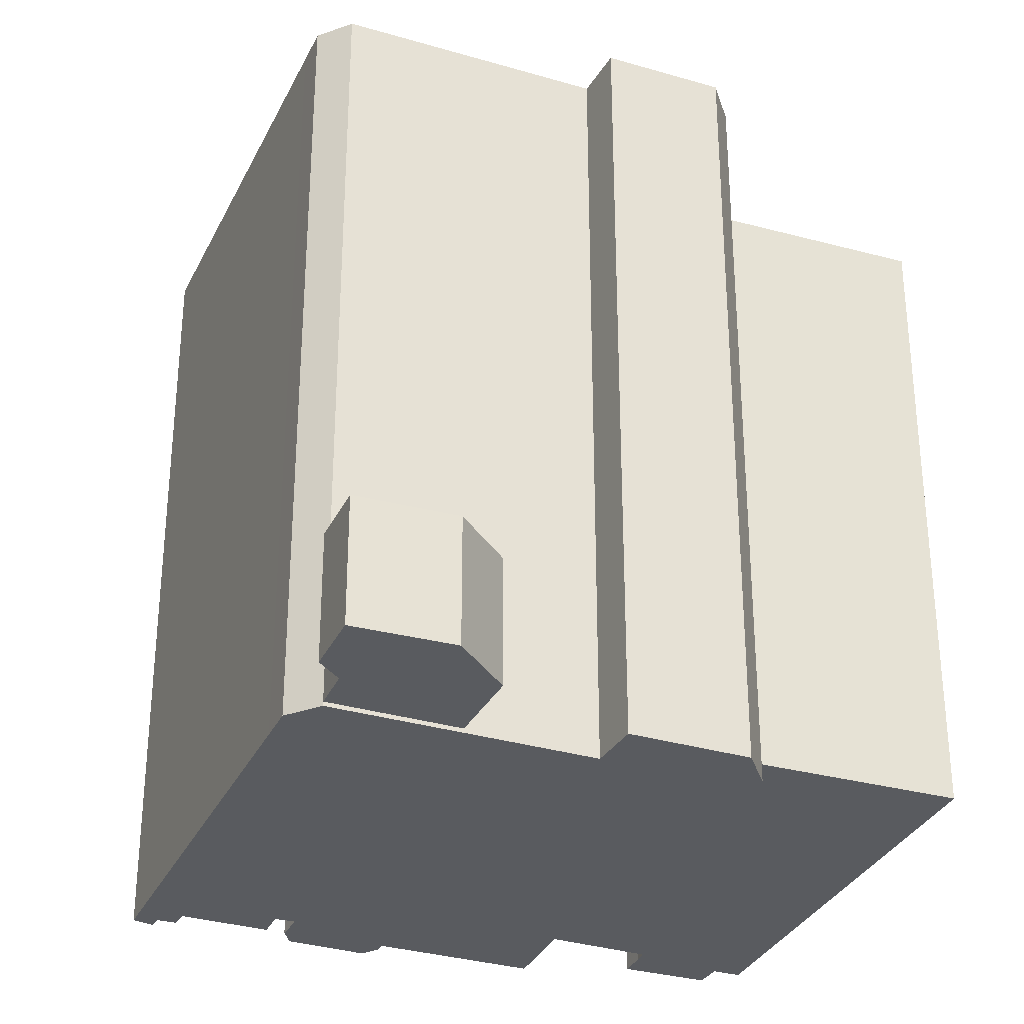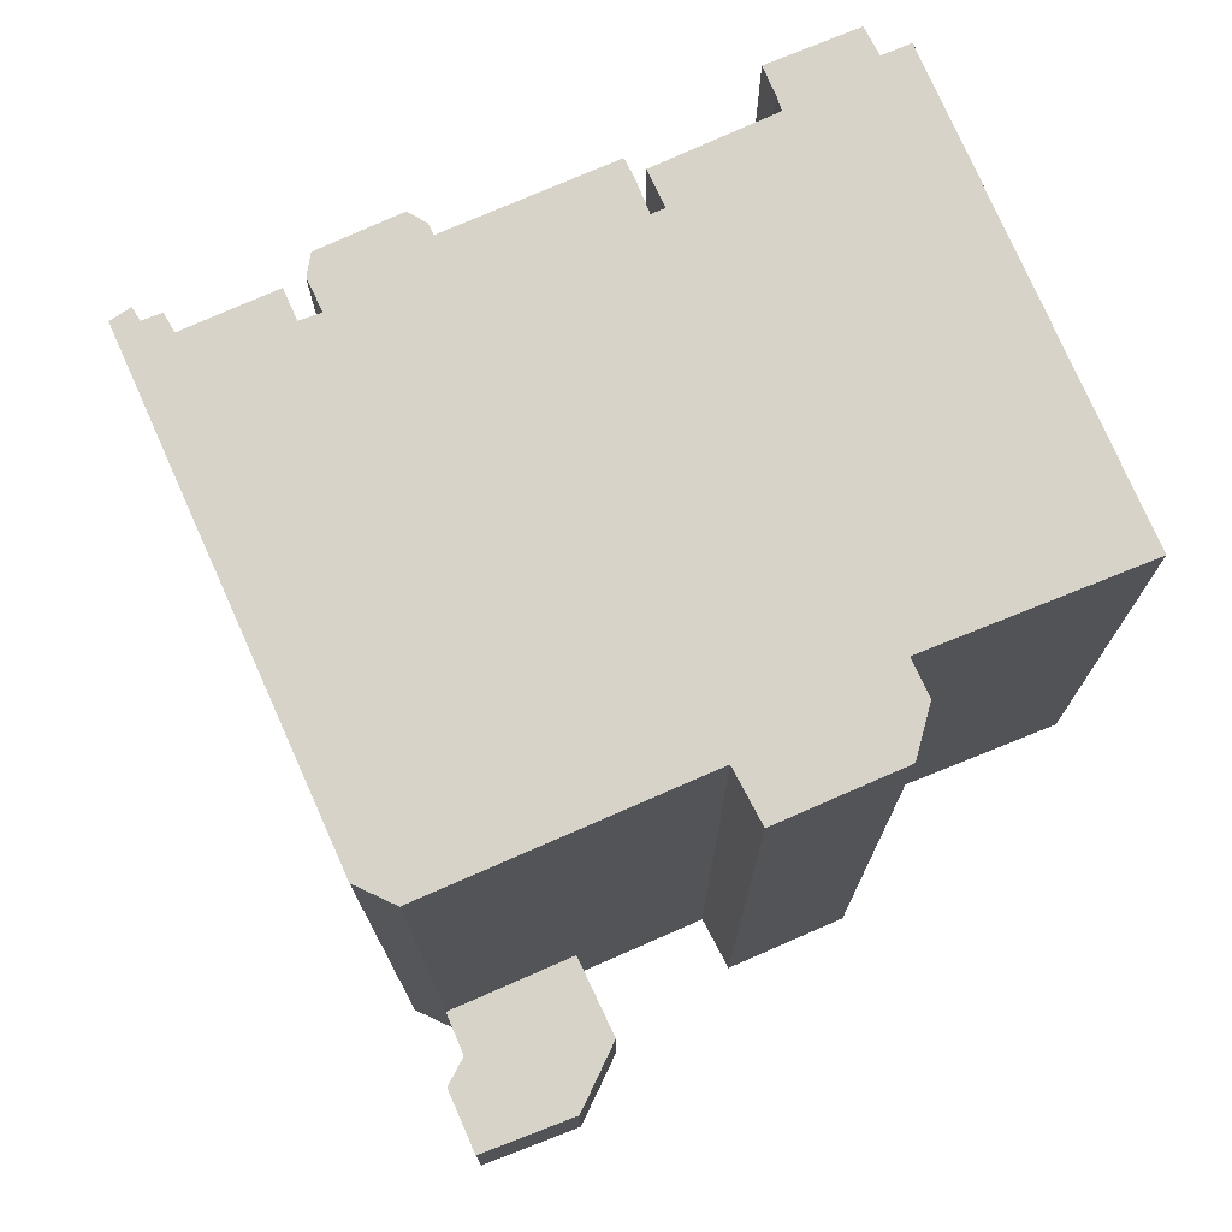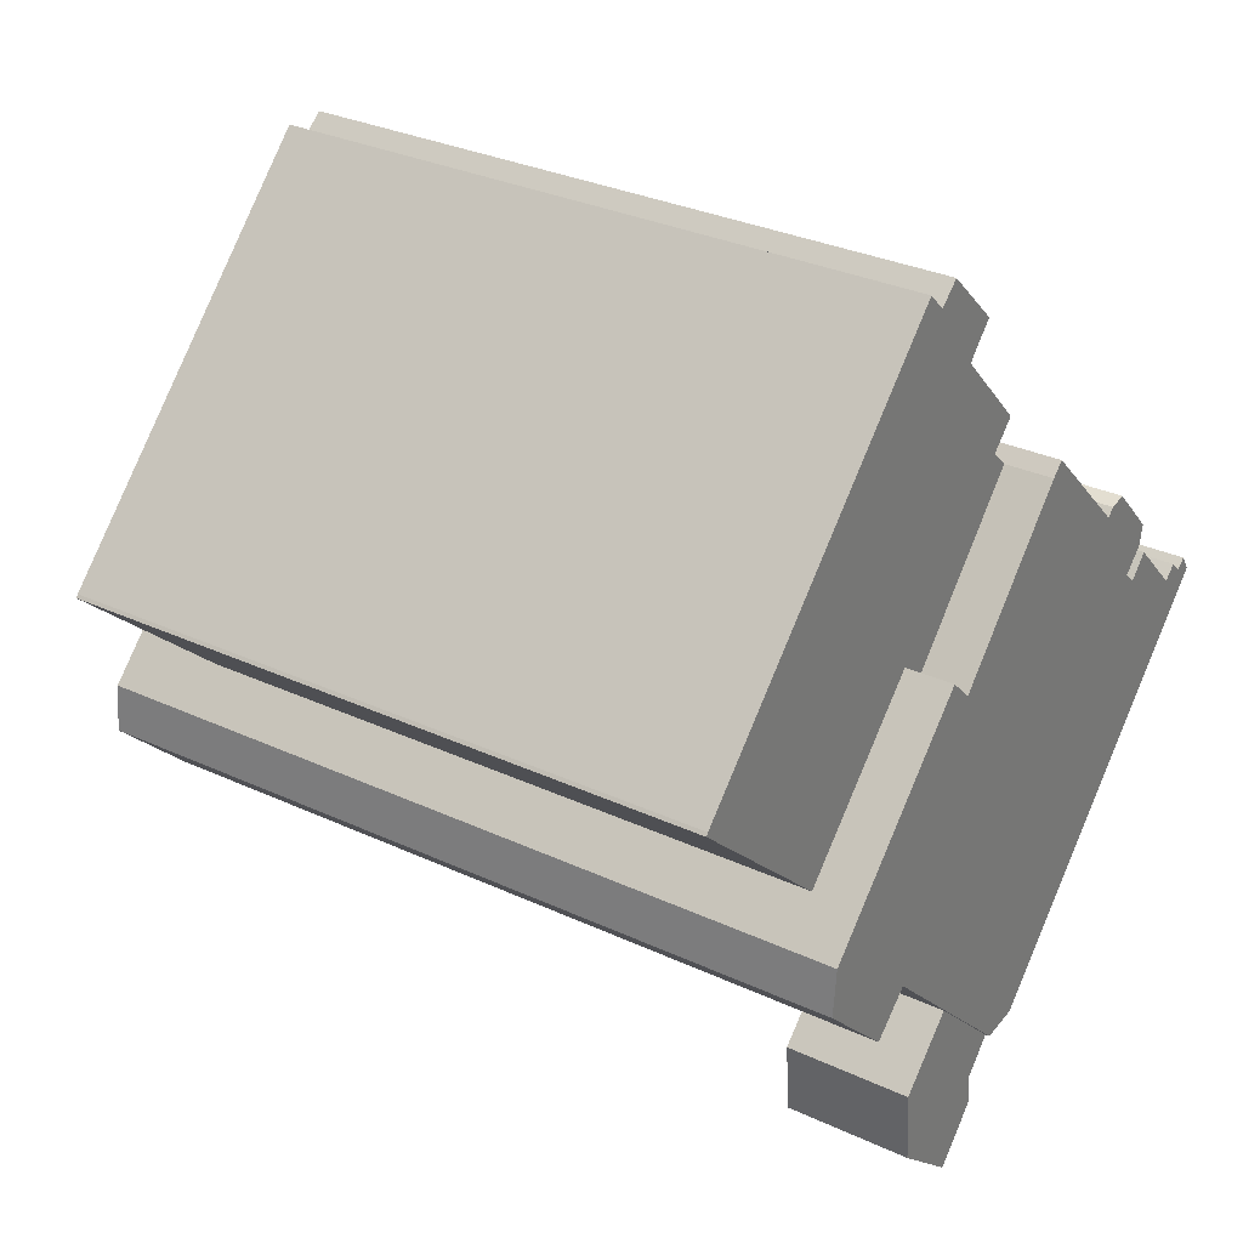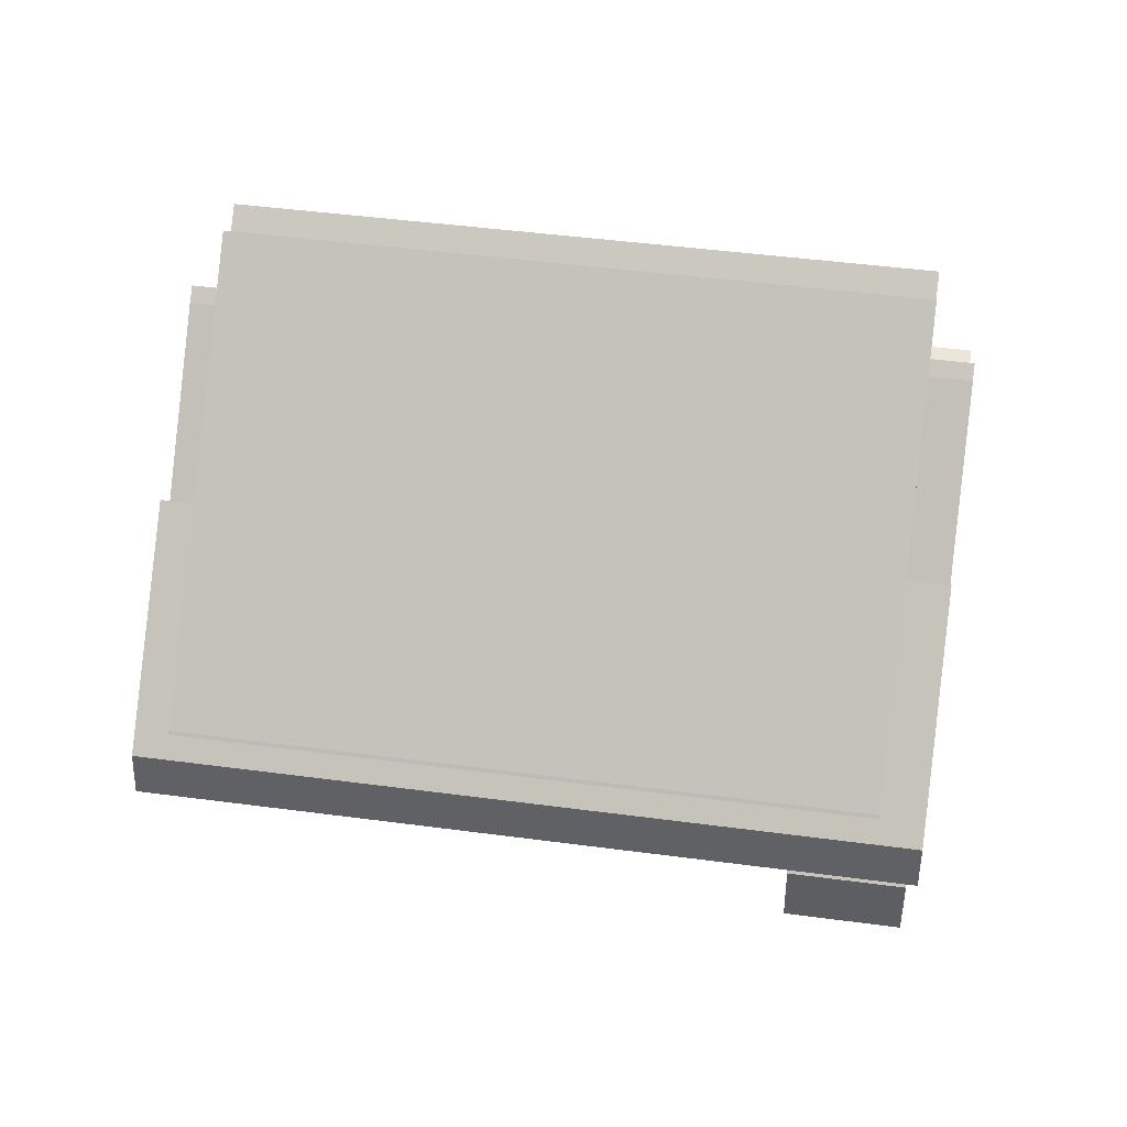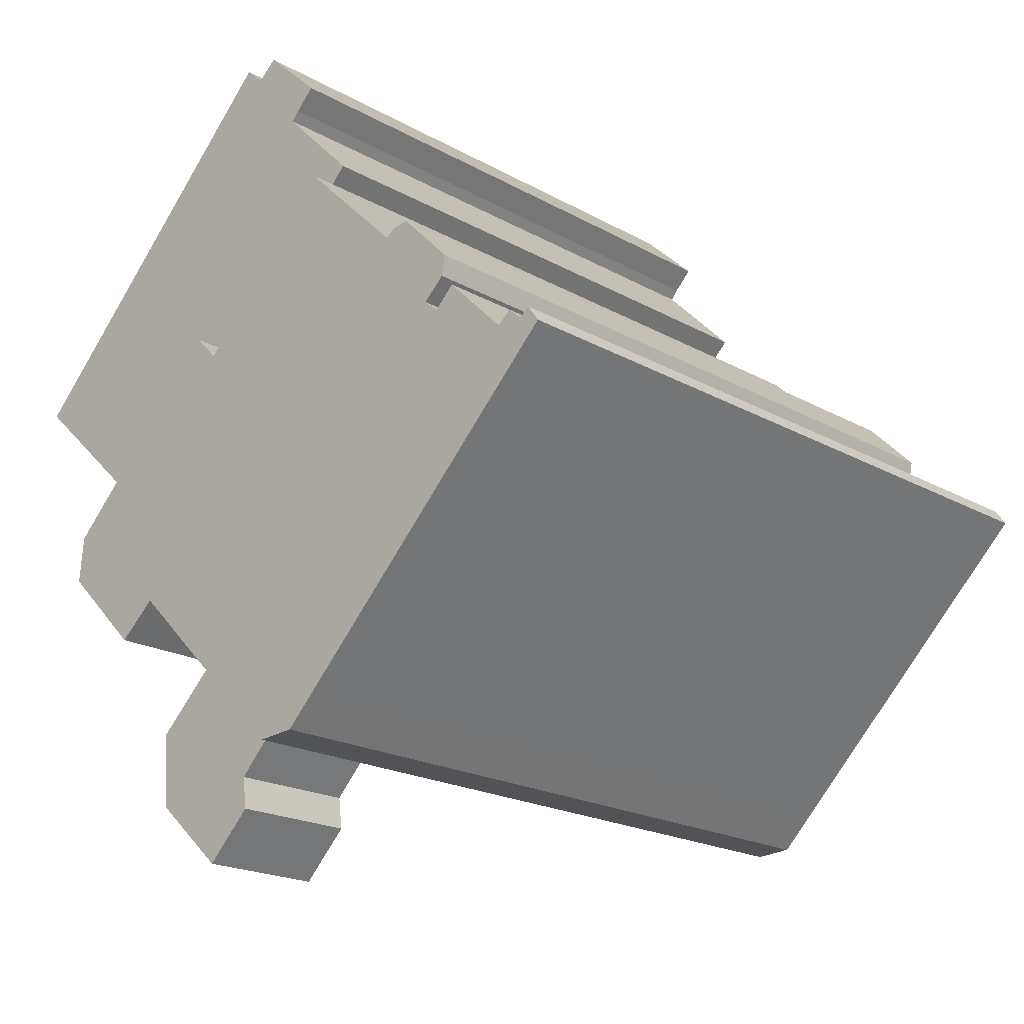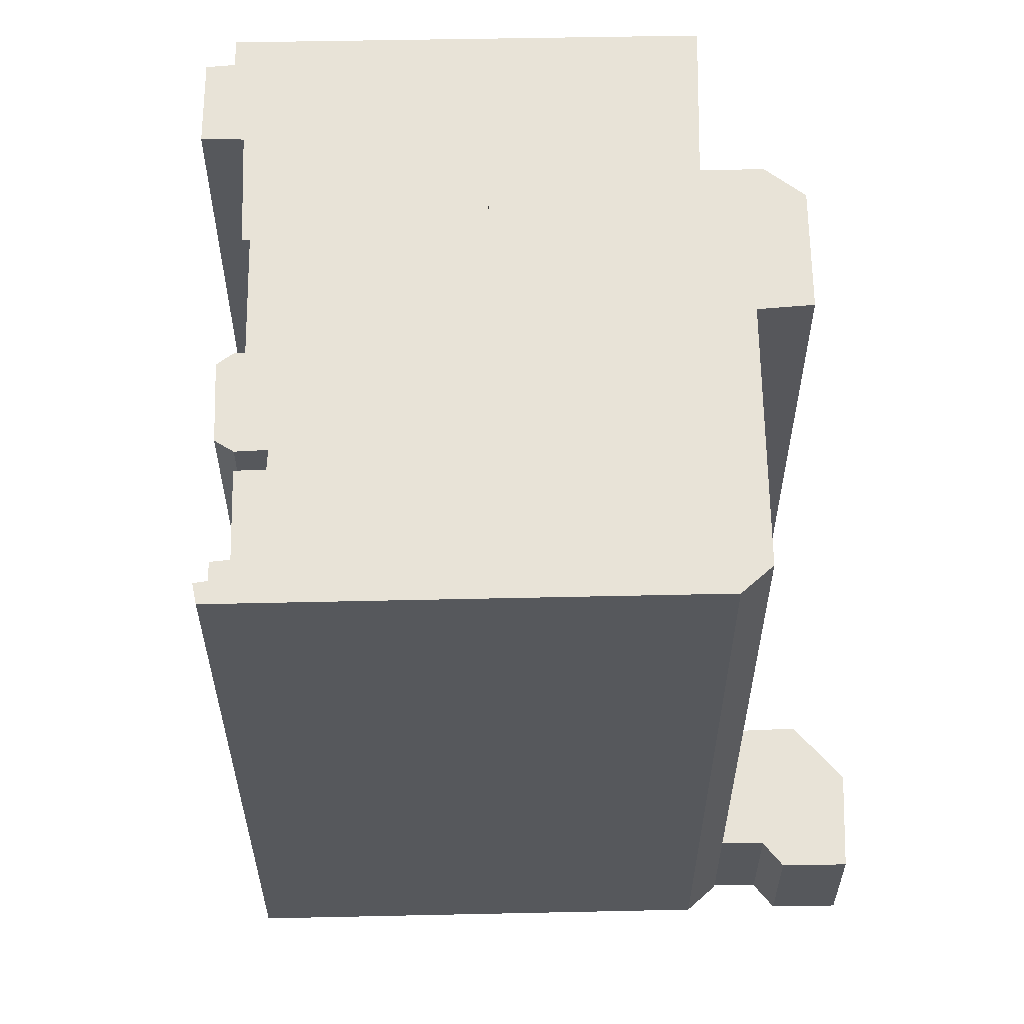
<metadata>
{"format":"obj","ext":"obj","renderer":"f3d","projection":"perspective","resolution":1024,"background":"white","views":[{"elev":-32.6,"azim":-158.0,"up":"+Y"},{"elev":76.5,"azim":-159.3,"up":"+Y"},{"elev":31.2,"azim":-56.4,"up":"+Z"},{"elev":44.4,"azim":-81.1,"up":"+Z"},{"elev":-19.4,"azim":43.3,"up":"+Z"},{"elev":61.8,"azim":133.4,"up":"+Y"}]}
</metadata>
<code>
v  1.191 22.39 2.426
v  0.1362 -8.41e-17 1.373
v  1.191 -1.486e-16 2.426
v  0.1367 22.39 1.373
v  5.314 22.39 6.541
v  5.313 -4.006e-16 6.542
v  6.061 -3.547e-16 5.793
v  6.061 22.39 5.793
v  9.974 22.39 9.993
v  9.973 -6.12e-16 9.994
v  10.35 22.39 10.33
v  10.35 -6.325e-16 10.33
v  13.54 -4.434e-16 7.241
v  13.54 22.39 7.24
v  8.881 0.12 -6.554
v  6.229 3.747 -3.968
v  6.229 0.12 -3.968
v  8.881 3.747 -6.555
v  5.314 19.75 6.541
v  6.061 1.35 5.793
v  5.313 1.35 6.542
v  6.061 19.75 5.793
v  1.191 1.35 2.426
v  1.191 19.75 2.426
v  -1.195 19.75 4.616
v  -1.195 1.35 4.617
v  -3.632 19.75 6.855
v  -3.632 1.35 6.855
v  -3.563 19.75 6.936
v  -3.564 1.35 6.937
v  5.559 19.75 16.23
v  5.559 1.35 16.23
v  6.138 1.35 15.68
v  6.138 19.75 15.68
v  6.742 19.75 16.21
v  6.742 1.35 16.21
v  8.569 1.35 14.5
v  8.57 19.75 14.5
v  7.997 1.35 13.91
v  7.997 19.75 13.91
v  7.766 1.35 13.63
v  7.767 19.75 13.63
v  10.14 1.35 11.24
v  10.14 19.75 11.24
v  9.407 1.35 10.52
v  9.408 19.75 10.52
v  9.973 1.35 9.994
v  9.974 19.75 9.993
v  13.77 22.39 7.446
v  13.77 -4.56e-16 7.446
v  14.3 -4.61e-16 7.529
v  14.3 22.39 7.528
v  15.87 -3.641e-16 5.947
v  15.87 22.39 5.946
v  15.75 -3.282e-16 5.36
v  15.75 22.39 5.36
v  15.12 -2.92e-16 4.769
v  15.12 22.39 4.769
v  15.56 -2.69e-16 4.393
v  15.56 22.39 4.392
v  16.14 22.39 4.978
v  16.14 -3.049e-16 4.979
v  17.92 -1.976e-16 3.227
v  17.92 22.39 3.226
v  18.32 22.39 3.561
v  18.32 -2.181e-16 3.561
v  18.7 -1.965e-16 3.21
v  18.7 22.39 3.209
v  19 22.39 3.438
v  19 -2.105e-16 3.438
v  19.34 -1.811e-16 2.958
v  19.34 22.39 2.957
v  14.14 1.408e-16 -2.3
v  14.14 22.39 -2.3
v  10.78 3.489e-16 -5.698
v  10.78 22.39 -5.699
v  10.02 3.959e-16 -6.466
v  10.03 22.39 -6.466
v  8.882 22.39 -6.555
v  8.881 4.013e-16 -6.554
v  6.23 22.39 -3.969
v  6.229 2.43e-16 -3.968
v  8.028 0.12 -7.454
v  8.028 3.747 -7.454
v  8.141 0.12 -8.366
v  8.141 3.747 -8.367
v  6.81 0.12 -9.728
v  6.81 3.747 -9.728
v  4.675 3.747 -7.822
v  4.675 0.12 -7.821
v  4.495 3.747 -5.639
v  4.495 0.12 -5.639
v  5.329 22.39 -3.09
v  5.328 1.892e-16 -3.089
v  3.579 22.39 -1.383
v  3.578 8.461e-17 -1.382
v  2.445 1.461e-16 -2.385
v  2.446 22.39 -2.386
v  2.201 22.39 -2.148
v  2.201 1.315e-16 -2.147
v  0.0004773 22.39 -0.0007094
v  0 0 0
g defaultobject
f 1 2 3
f 2 1 4
f 5 3 6
f 3 5 1
f 7 5 6
f 5 7 8
f 9 7 10
f 7 9 8
f 11 10 12
f 10 11 9
f 13 11 12
f 11 13 14
f 15 16 17
f 16 15 18
f 19 20 21
f 20 19 22
f 23 19 21
f 19 23 24
f 25 23 26
f 23 25 24
f 27 26 28
f 26 27 25
f 29 28 30
f 28 29 27
f 31 30 32
f 30 31 29
f 33 31 32
f 31 33 34
f 35 33 36
f 33 35 34
f 37 35 36
f 35 37 38
f 39 38 37
f 38 39 40
f 41 40 39
f 40 41 42
f 43 42 41
f 42 43 44
f 45 44 43
f 44 45 46
f 47 46 45
f 46 47 48
f 20 48 47
f 48 20 22
f 49 13 50
f 13 49 14
f 51 49 50
f 49 51 52
f 53 52 51
f 52 53 54
f 55 54 53
f 54 55 56
f 57 56 55
f 56 57 58
f 59 58 57
f 58 59 60
f 61 59 62
f 59 61 60
f 63 61 62
f 61 63 64
f 65 63 66
f 63 65 64
f 67 65 66
f 65 67 68
f 69 67 70
f 67 69 68
f 71 69 70
f 69 71 72
f 73 72 71
f 72 73 74
f 75 74 73
f 74 75 76
f 77 76 75
f 76 77 78
f 79 77 80
f 77 79 78
f 81 80 82
f 80 81 79
f 83 18 15
f 18 83 84
f 85 84 83
f 84 85 86
f 87 86 85
f 86 87 88
f 89 87 90
f 87 89 88
f 91 90 92
f 90 91 89
f 16 92 17
f 92 16 91
f 93 82 94
f 82 93 81
f 95 94 96
f 94 95 93
f 97 95 96
f 95 97 98
f 99 97 100
f 97 99 98
f 101 100 102
f 100 101 99
f 4 102 2
f 102 4 101
f 100 2 102
f 2 100 3
f 3 100 97
f 3 97 96
f 3 96 6
f 6 96 94
f 6 94 82
f 6 82 80
f 6 80 77
f 6 77 75
f 6 75 7
f 7 75 73
f 7 73 10
f 10 73 57
f 57 73 59
f 59 73 63
f 63 73 71
f 10 57 12
f 12 57 13
f 13 57 50
f 59 63 62
f 63 71 67
f 63 67 66
f 67 71 70
f 57 51 50
f 51 57 55
f 51 55 53
f 85 90 87
f 90 85 83
f 90 83 15
f 90 15 17
f 90 17 92
f 47 21 20
f 36 33 37
f 21 26 23
f 26 21 28
f 28 21 30
f 30 21 32
f 32 21 45
f 45 21 47
f 32 45 41
f 41 45 43
f 32 41 33
f 33 41 39
f 33 39 37
f 99 95 98
f 95 99 101
f 5 8 1
f 81 78 79
f 78 81 76
f 76 81 74
f 74 81 93
f 74 93 95
f 74 95 101
f 74 101 4
f 74 4 1
f 74 1 72
f 72 1 64
f 64 1 8
f 72 64 68
f 68 64 65
f 8 60 64
f 60 8 58
f 58 8 9
f 58 9 56
f 56 9 14
f 56 14 54
f 14 9 11
f 14 52 54
f 52 14 49
f 61 64 60
f 69 72 68
f 18 91 16
f 91 18 84
f 91 84 89
f 89 84 86
f 89 86 88
f 22 46 48
f 46 22 42
f 40 35 38
f 35 40 42
f 35 42 22
f 35 22 19
f 35 19 34
f 34 19 24
f 34 24 31
f 31 24 29
f 29 24 25
f 29 25 27
f 42 44 46

</code>
